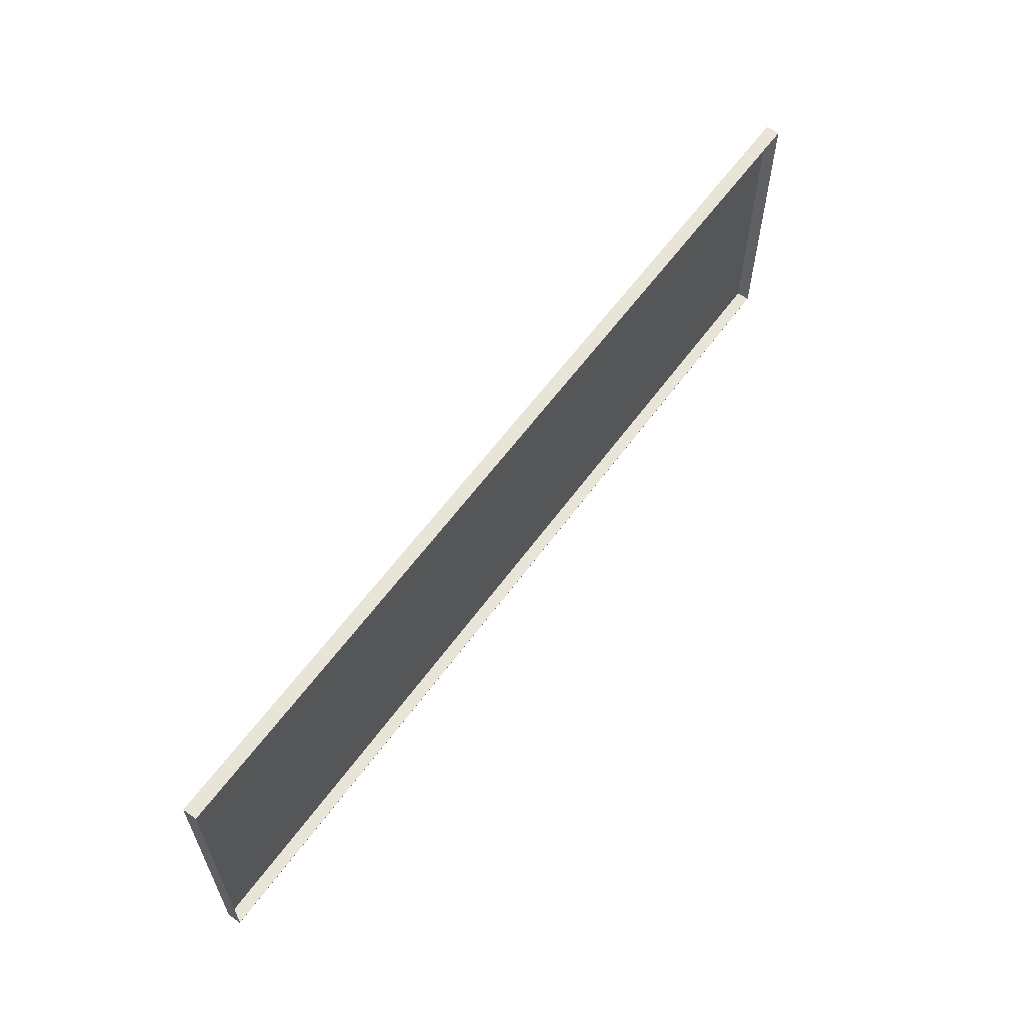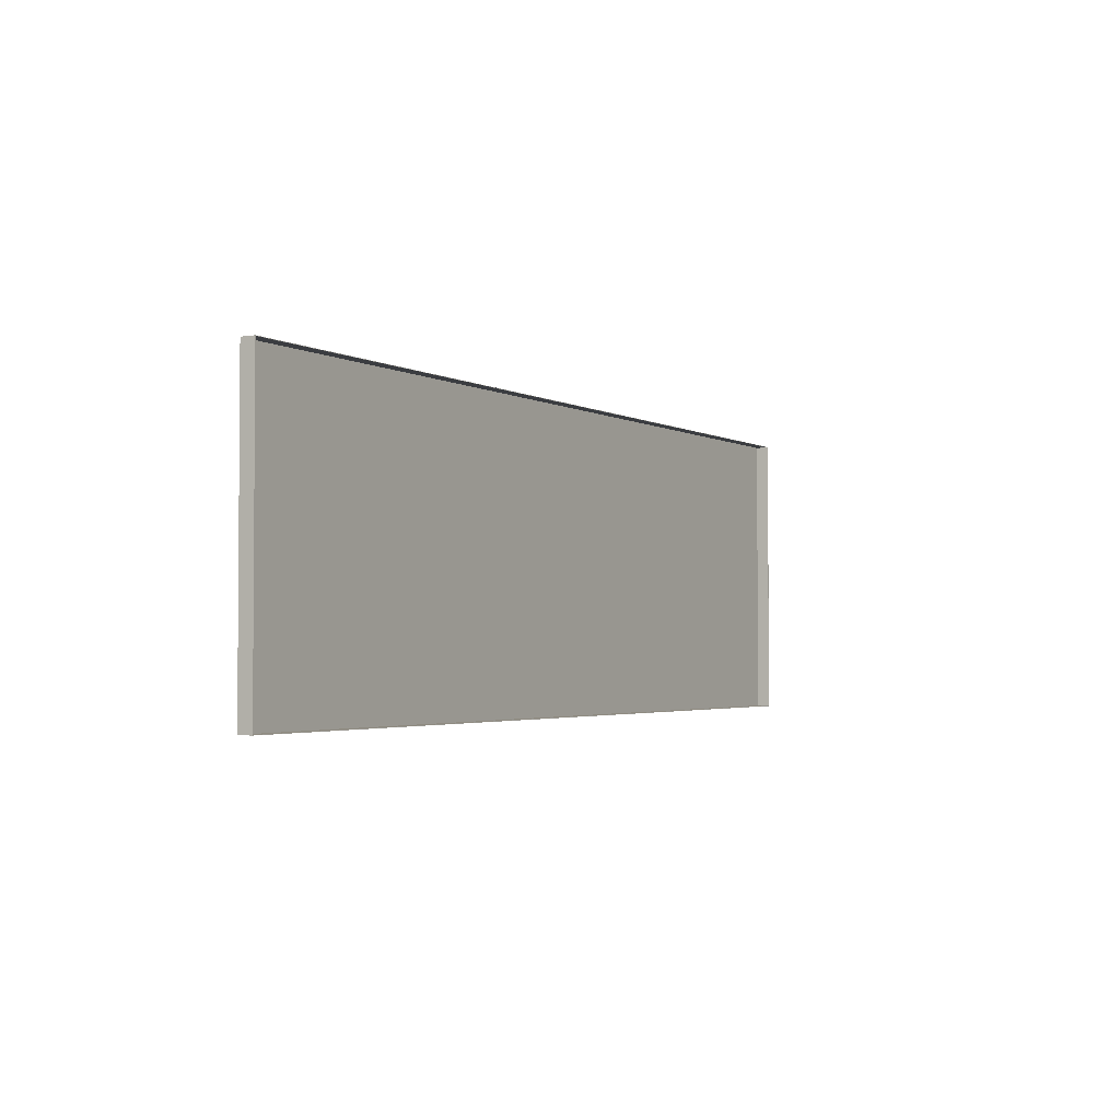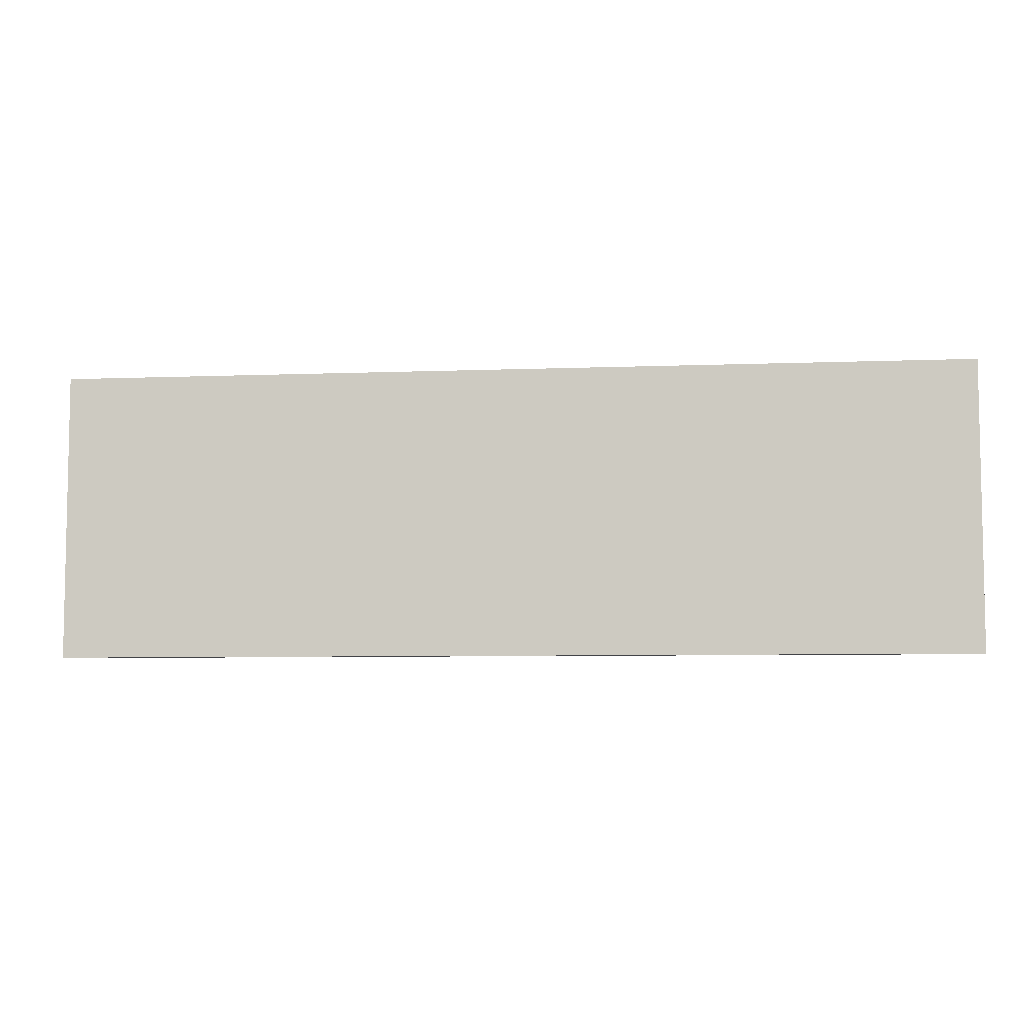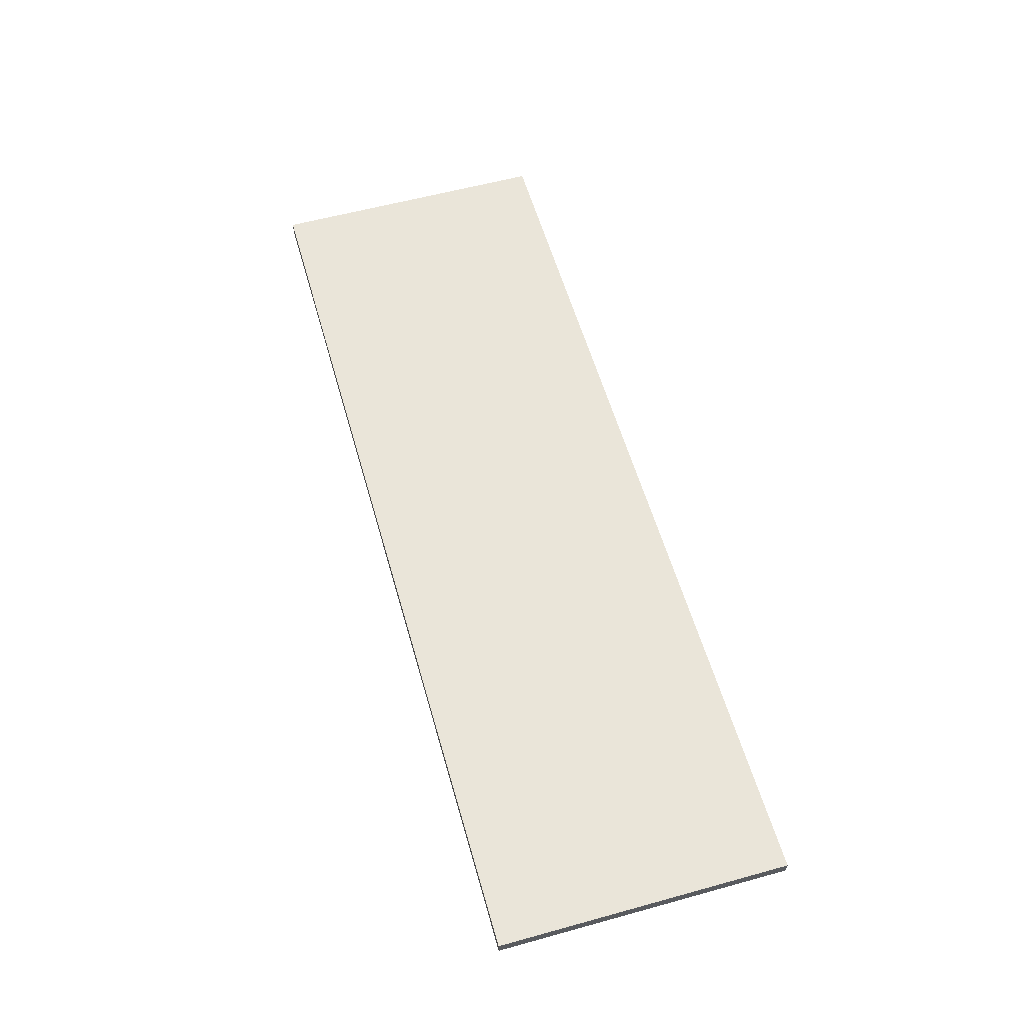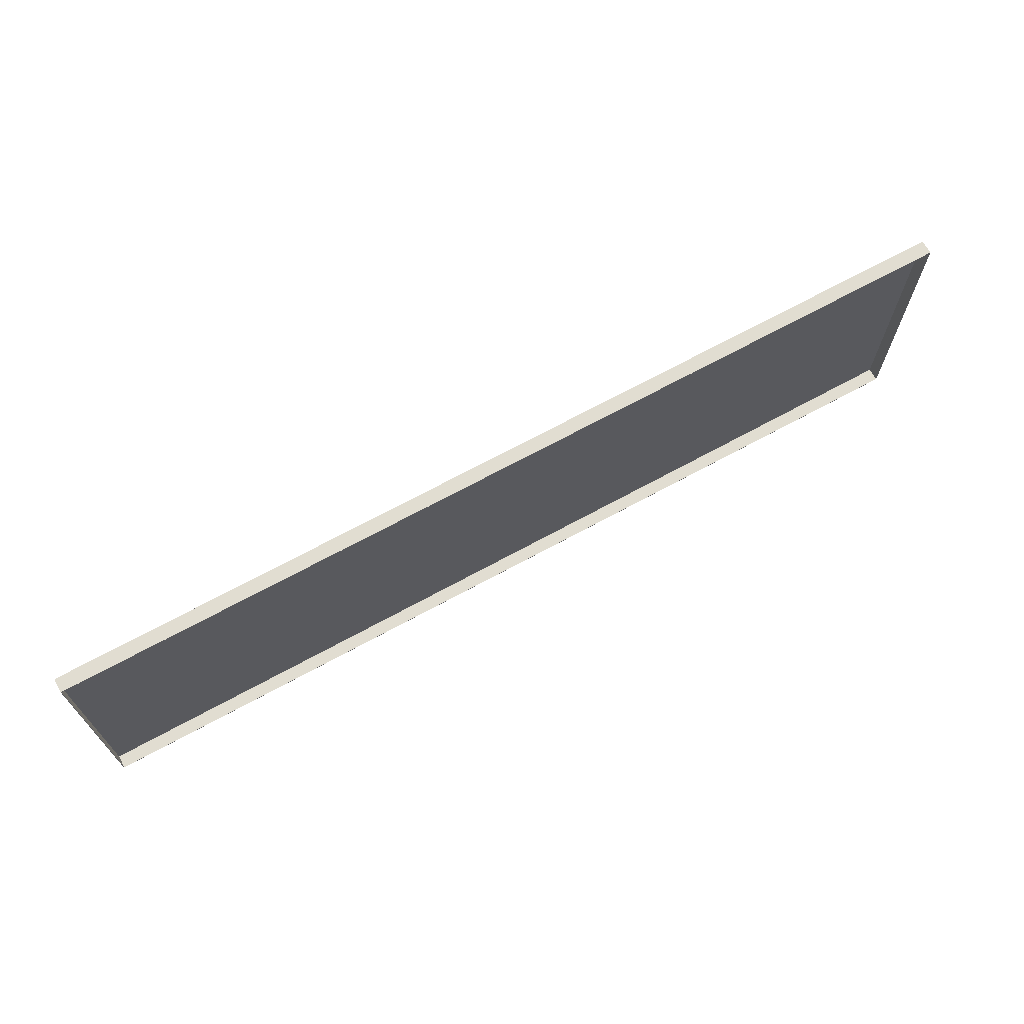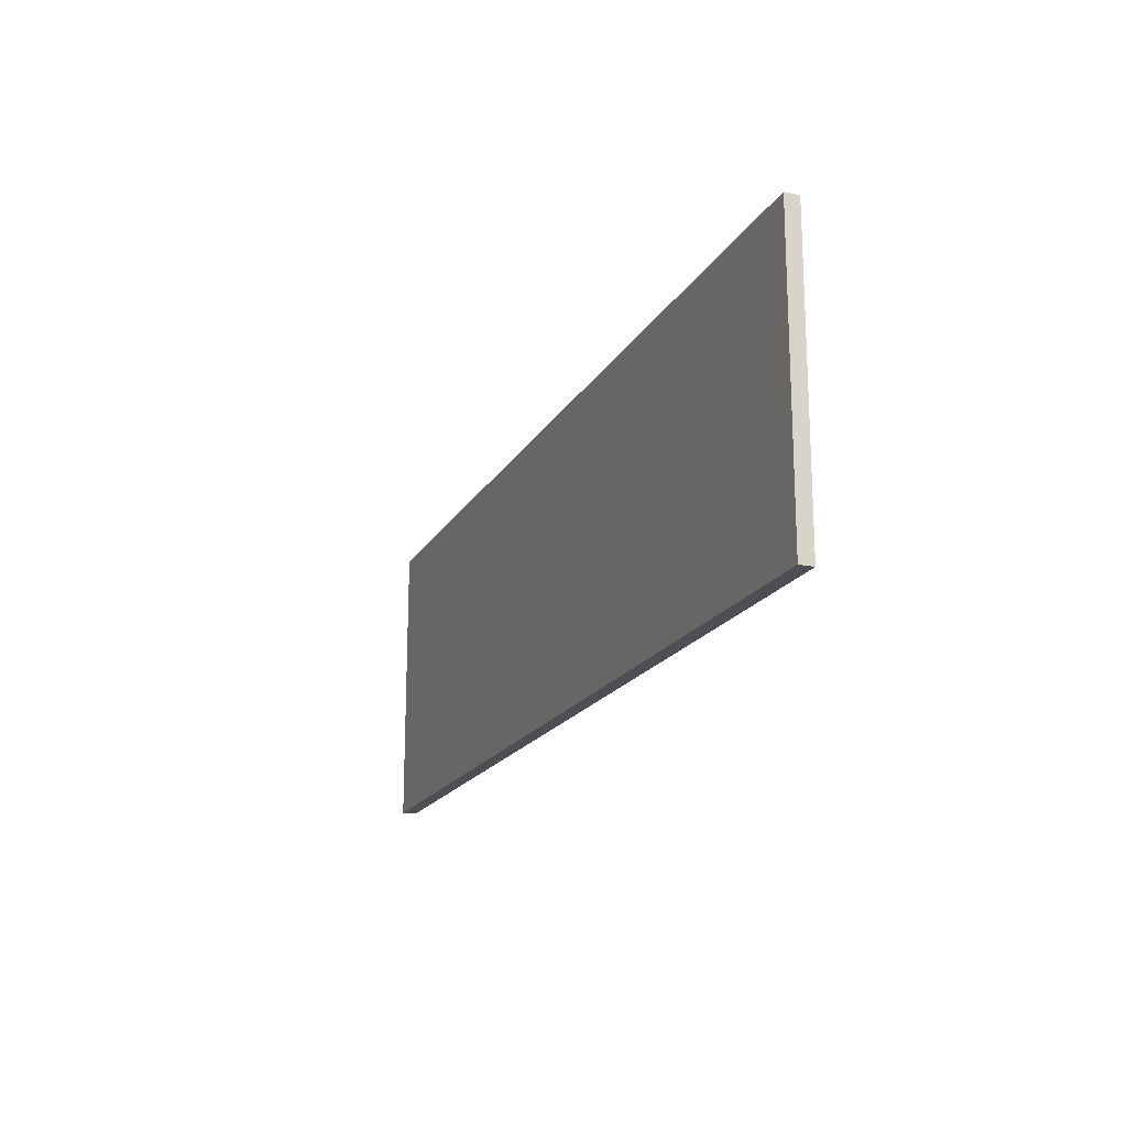
<metadata>
{"format":"obj","ext":"obj","renderer":"f3d","projection":"perspective","resolution":1024,"background":"white","views":[{"elev":60.4,"azim":-54.1,"up":"+Z"},{"elev":-2.6,"azim":-60.6,"up":"+Z"},{"elev":-6.6,"azim":-173.3,"up":"+Z"},{"elev":58.3,"azim":-105.9,"up":"+Y"},{"elev":68.9,"azim":-28.7,"up":"+Z"},{"elev":-18.4,"azim":-111.4,"up":"+Z"}]}
</metadata>
<code>
v 0.9429 0.0009999 -0.2614
v -1.185 0.001 -0.2614
v 0.9429 0.001 0.405
v -1.185 0.001 0.405
v 0.9419 -0.001 0.404
v 0.9419 -0.001 -0.2604
v -1.184 -0.001 -0.2604
v -1.184 -0.001 0.404
v 0.9429 -0.031 0.405
v 0.9429 -0.031 -0.2614
v -1.185 -0.031 -0.2614
v -1.185 -0.031 0.405
v 0.9419 -0.031 -0.2604
v 0.9419 -0.031 0.404
v -1.184 -0.031 0.404
v -1.184 -0.031 -0.2604
f 6 7 8
f 8 5 6
f 9 10 13
f 13 14 9
f 10 11 16
f 16 13 10
f 11 12 15
f 15 16 11
f 12 9 14
f 14 15 12
f 3 1 10
f 10 9 3
f 1 2 11
f 11 10 1
f 2 4 12
f 12 11 2
f 4 3 9
f 9 12 4
f 6 5 14
f 14 13 6
f 5 8 15
f 15 14 5
f 8 7 16
f 16 15 8
f 7 6 13
f 13 16 7
f 4 2 1
f 1 3 4

</code>
